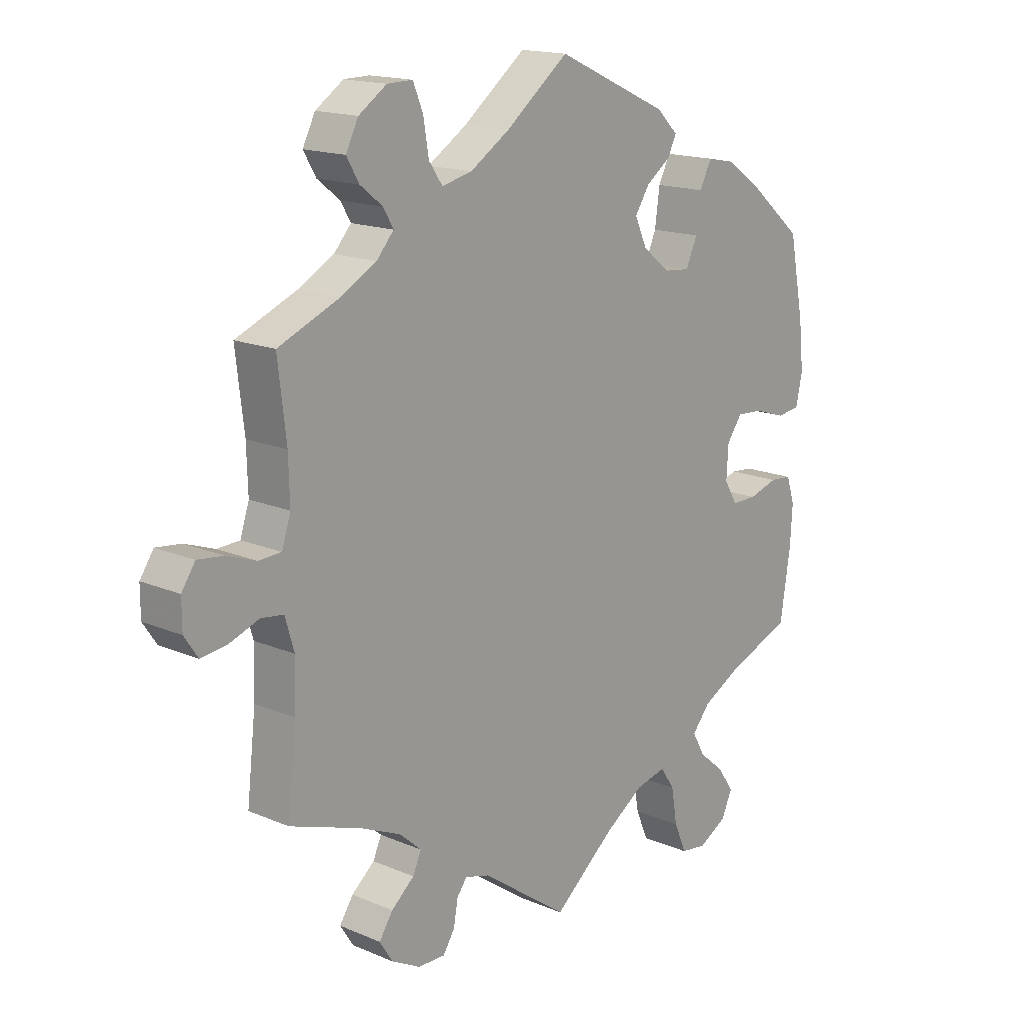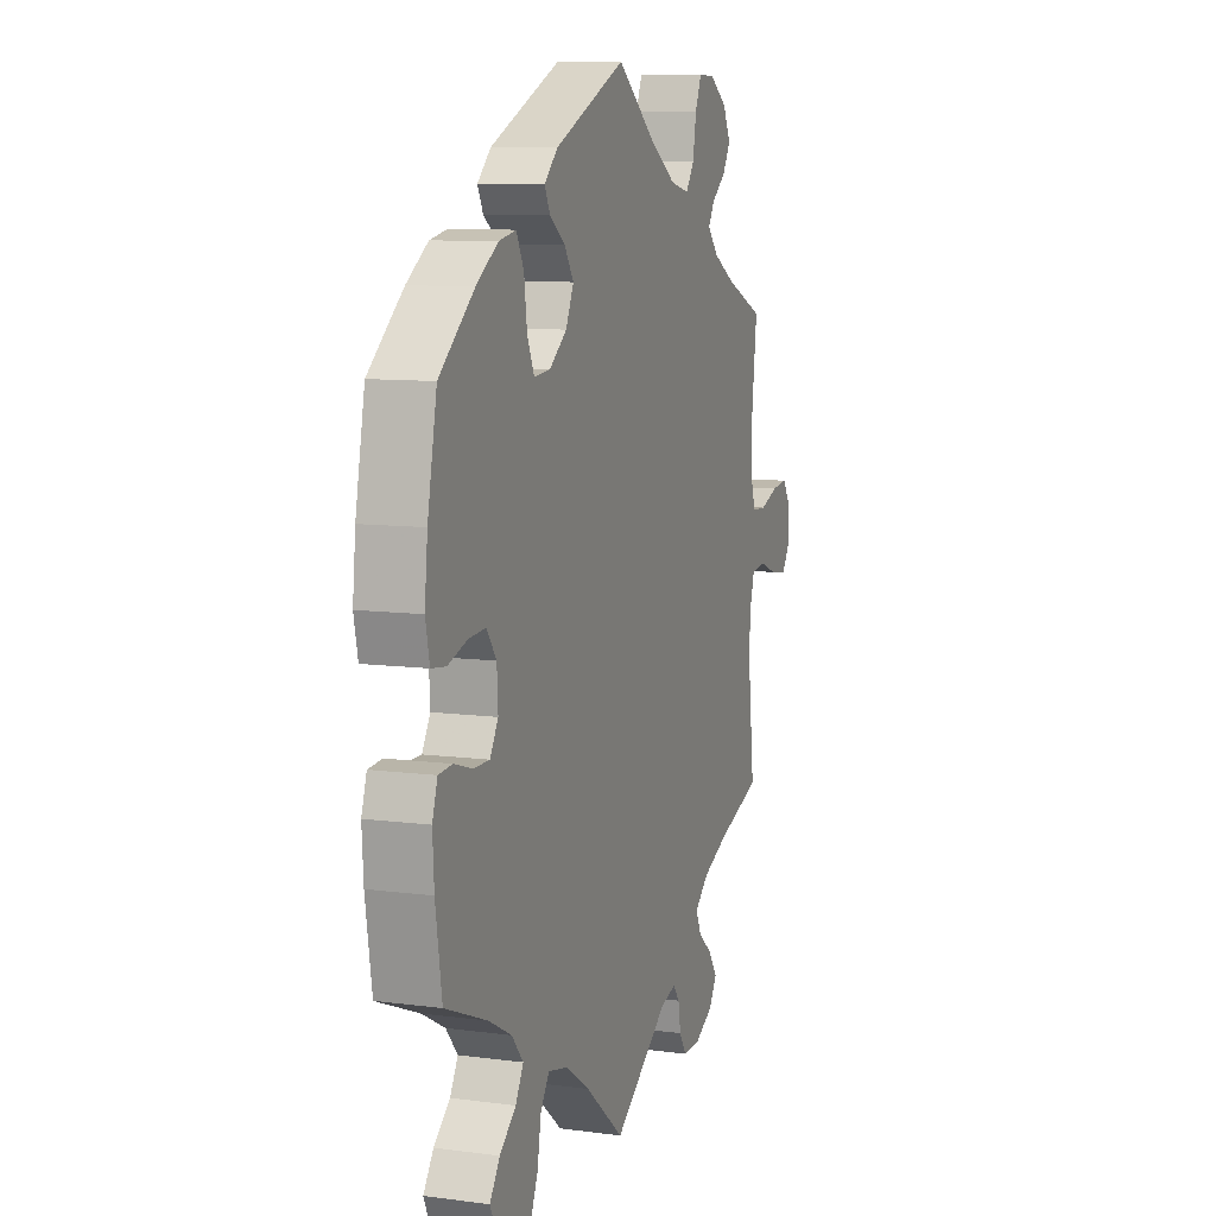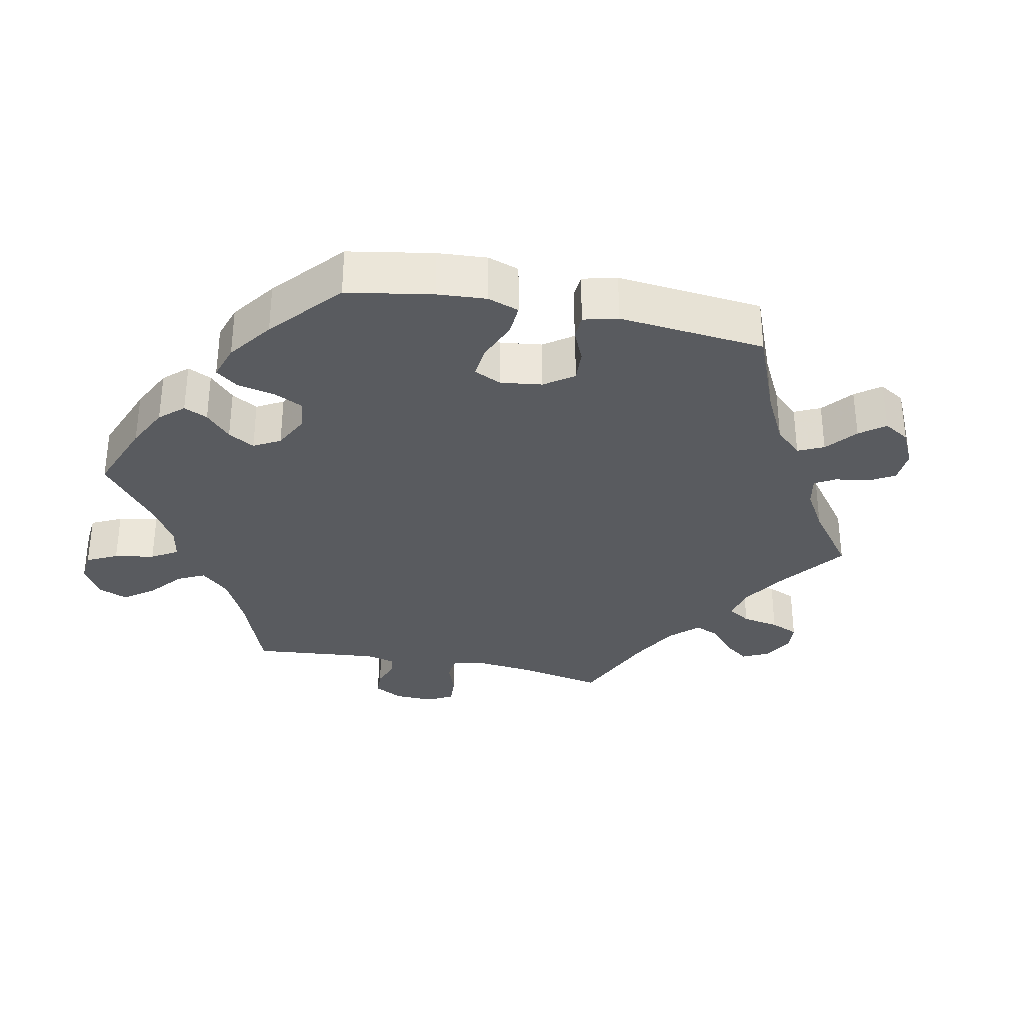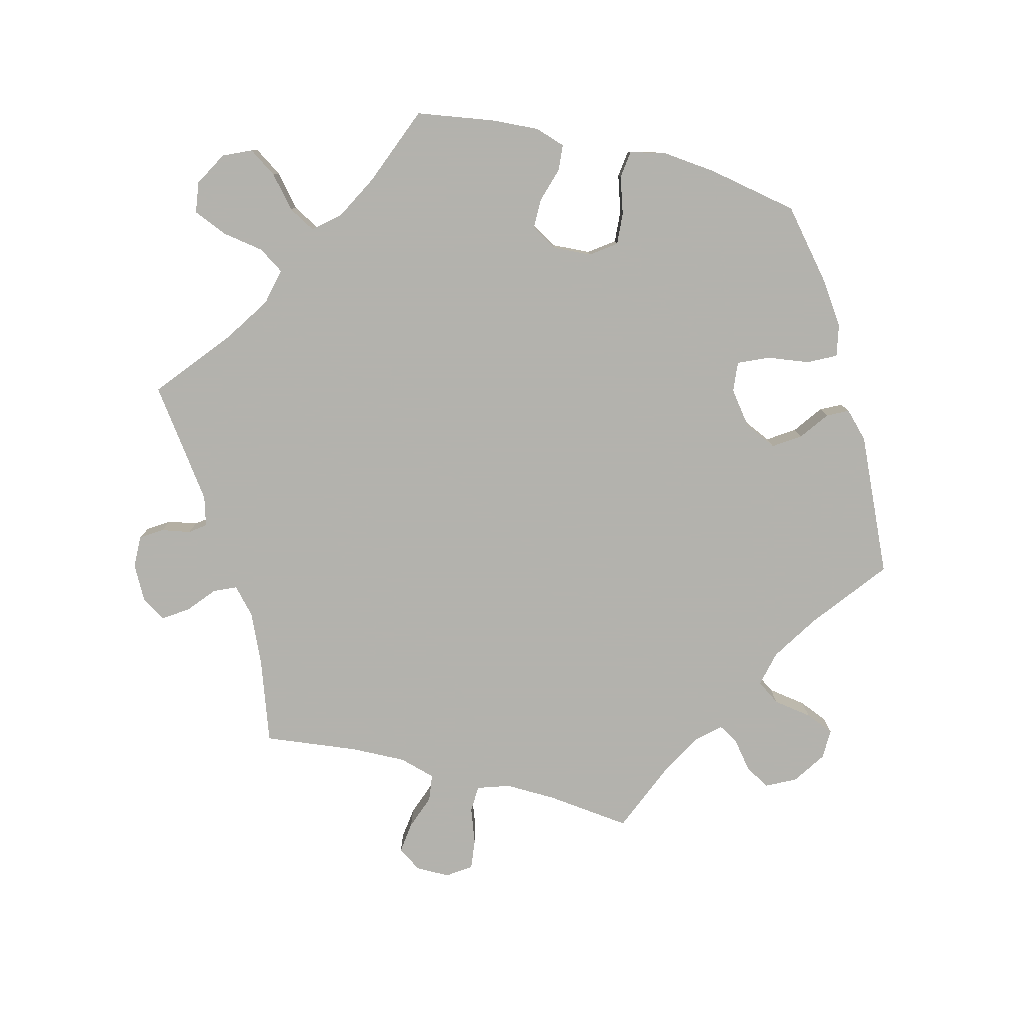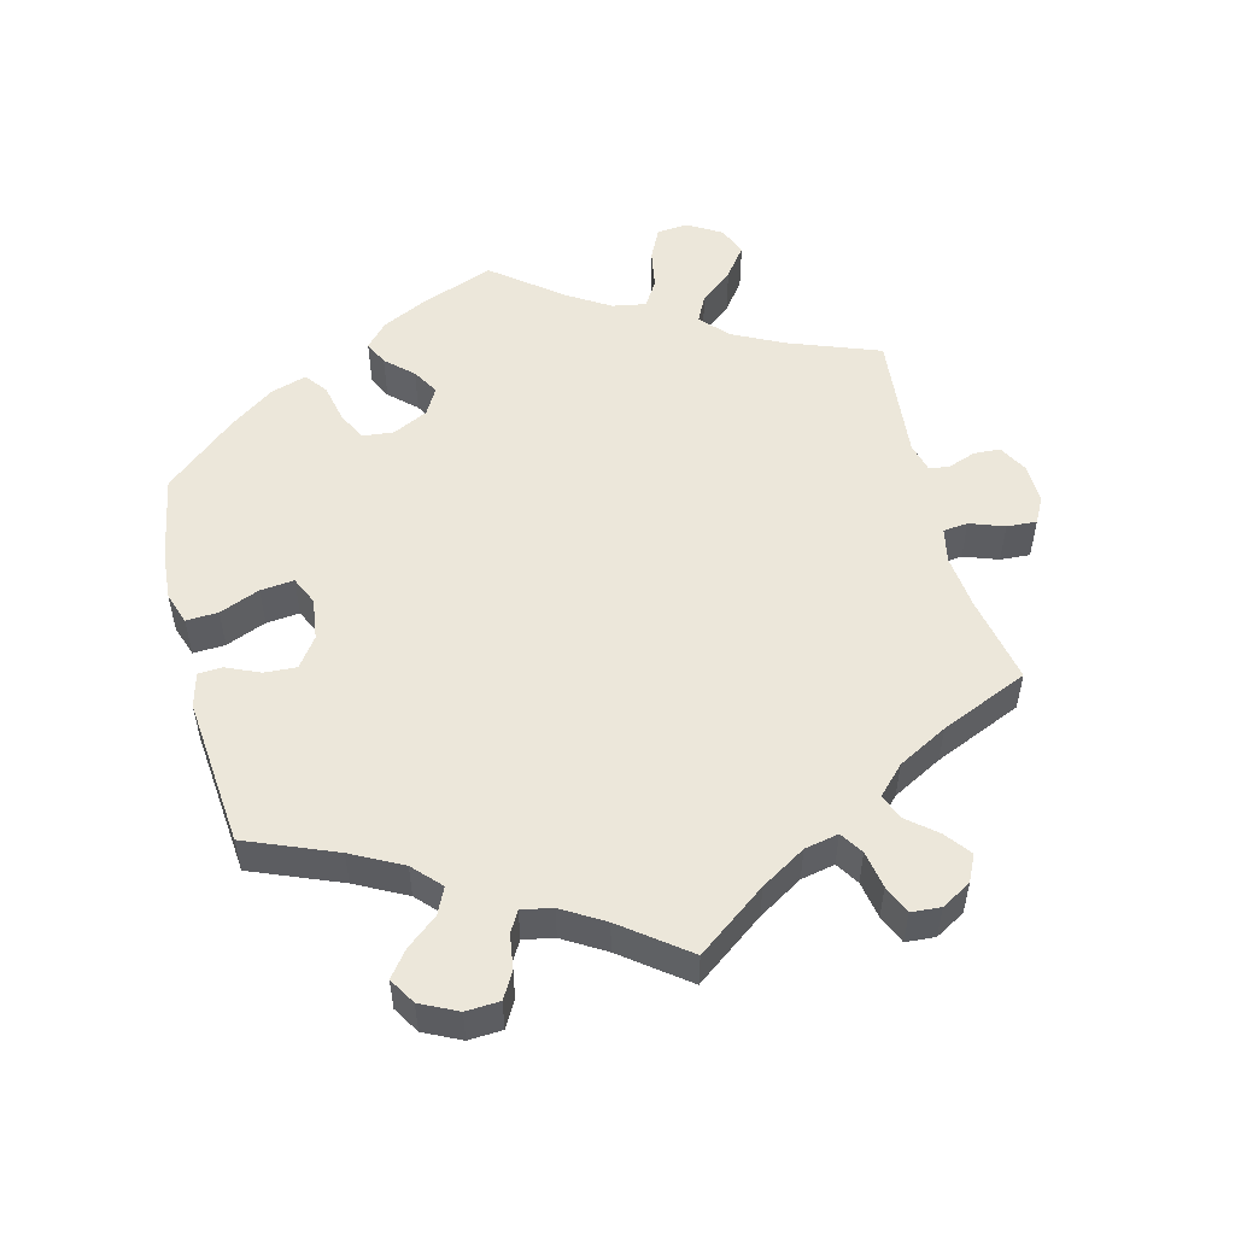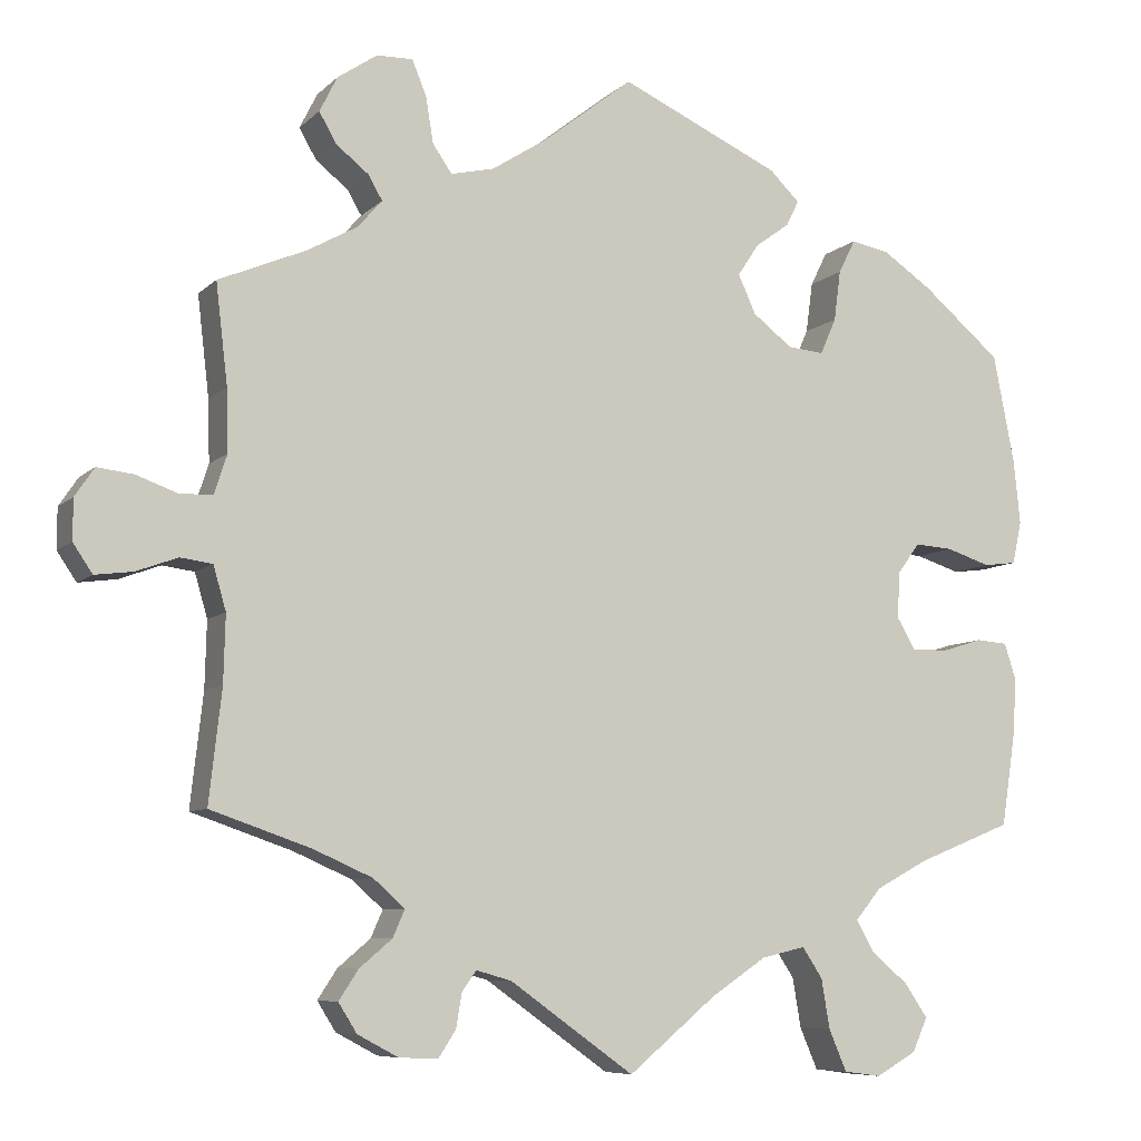
<metadata>
{"format":"obj","ext":"obj","renderer":"f3d","projection":"perspective","resolution":1024,"background":"white","views":[{"elev":16.2,"azim":131.3,"up":"+Z"},{"elev":9.3,"azim":-70.7,"up":"+Z"},{"elev":-32.5,"azim":-41.7,"up":"+Y"},{"elev":-79.4,"azim":-104.1,"up":"+Y"},{"elev":52.6,"azim":45.9,"up":"+Y"},{"elev":-7.6,"azim":155.9,"up":"+Z"}]}
</metadata>
<code>
v -0.104 0.07 -0.492
v -0.17 0.07 -0.448
v -0.222 0.07 -0.436
v -0.246 0.07 -0.472
v -0.256 0.07 -0.531
v -0.277 0.07 -0.58
v -0.321 0.07 -0.586
v -0.369 0.07 -0.559
v -0.387 0.07 -0.519
v -0.36 0.07 -0.479
v -0.316 0.07 -0.442
v -0.295 0.07 -0.404
v -0.326 0.07 -0.367
v -0.388 0.07 -0.334
v -0.501 0.07 -0.289
v -0.518 0.07 -0.178
v -0.522 0.07 -0.111
v -0.508 0.07 -0.068
v -0.471 0.07 -0.065
v -0.422 0.07 -0.08
v -0.379 0.07 -0.08
v -0.357 0.07 -0.043
v -0.36 0.07 0.012
v -0.386 0.07 0.048
v -0.431 0.07 0.045
v -0.484 0.07 0.028
v -0.523 0.07 0.033
v -0.534 0.07 0.084
v -0.526 0.07 0.161
v -0.501 0.07 0.289
v -0.407 0.07 0.368
v -0.349 0.07 0.407
v -0.303 0.07 0.416
v -0.283 0.07 0.376
v -0.275 0.07 0.316
v -0.256 0.07 0.273
v -0.213 0.07 0.277
v -0.166 0.07 0.313
v -0.145 0.07 0.359
v -0.17 0.07 0.397
v -0.211 0.07 0.427
v -0.226 0.07 0.457
v -0.19 0.07 0.492
v 0 0.07 0.578
v 0.106 0.07 0.495
v 0.173 0.07 0.452
v 0.224 0.07 0.44
v 0.247 0.07 0.473
v 0.256 0.07 0.528
v 0.273 0.07 0.569
v 0.316 0.07 0.568
v 0.363 0.07 0.536
v 0.384 0.07 0.494
v 0.363 0.07 0.458
v 0.325 0.07 0.428
v 0.308 0.07 0.399
v 0.337 0.07 0.366
v 0.396 0.07 0.333
v 0.5 0.07 0.289
v 0.486 0.07 0.17
v 0.484 0.07 0.097
v 0.499 0.07 0.051
v 0.537 0.07 0.049
v 0.587 0.07 0.067
v 0.63 0.07 0.072
v 0.653 0.07 0.038
v 0.653 0.07 -0.01
v 0.63 0.07 -0.044
v 0.585 0.07 -0.038
v 0.536 0.07 -0.02
v 0.498 0.07 -0.025
v 0.483 0.07 -0.077
v 0.485 0.07 -0.156
v 0.5 0.07 -0.289
v 0.381 0.07 -0.33
v 0.311 0.07 -0.361
v 0.274 0.07 -0.394
v 0.288 0.07 -0.426
v 0.327 0.07 -0.459
v 0.35 0.07 -0.494
v 0.328 0.07 -0.529
v 0.279 0.07 -0.555
v 0.233 0.07 -0.556
v 0.213 0.07 -0.525
v 0.206 0.07 -0.484
v 0.189 0.07 -0.461
v 0.147 0.07 -0.473
v 0 0.07 -0.578
v -0.104 0 -0.492
v -0.17 0 -0.448
v -0.222 0 -0.436
v -0.246 0 -0.472
v -0.256 0 -0.531
v -0.277 0 -0.58
v -0.321 0 -0.586
v -0.369 0 -0.559
v -0.387 0 -0.519
v -0.36 0 -0.479
v -0.316 0 -0.442
v -0.295 0 -0.404
v -0.326 0 -0.367
v -0.388 0 -0.334
v -0.501 0 -0.289
v -0.518 0 -0.178
v -0.522 0 -0.111
v -0.508 0 -0.068
v -0.471 0 -0.065
v -0.422 0 -0.08
v -0.379 0 -0.08
v -0.357 0 -0.043
v -0.36 0 0.012
v -0.386 0 0.048
v -0.431 0 0.045
v -0.484 0 0.028
v -0.523 0 0.033
v -0.534 0 0.084
v -0.526 0 0.161
v -0.501 0 0.289
v -0.407 0 0.368
v -0.349 0 0.407
v -0.303 0 0.416
v -0.283 0 0.376
v -0.275 0 0.316
v -0.256 0 0.273
v -0.213 0 0.277
v -0.166 0 0.313
v -0.145 0 0.359
v -0.17 0 0.397
v -0.211 0 0.427
v -0.226 0 0.457
v -0.19 0 0.492
v 0 0 0.578
v 0.106 0 0.495
v 0.173 0 0.452
v 0.224 0 0.44
v 0.247 0 0.473
v 0.256 0 0.528
v 0.273 0 0.569
v 0.316 0 0.568
v 0.363 0 0.536
v 0.384 0 0.494
v 0.363 0 0.458
v 0.325 0 0.428
v 0.308 0 0.399
v 0.337 0 0.366
v 0.396 0 0.333
v 0.5 0 0.289
v 0.486 0 0.17
v 0.484 0 0.097
v 0.499 0 0.051
v 0.537 0 0.049
v 0.587 0 0.067
v 0.63 0 0.072
v 0.653 0 0.038
v 0.653 0 -0.01
v 0.63 0 -0.044
v 0.585 0 -0.038
v 0.536 0 -0.02
v 0.498 0 -0.025
v 0.483 0 -0.077
v 0.485 0 -0.156
v 0.5 0 -0.289
v 0.381 0 -0.33
v 0.311 0 -0.361
v 0.274 0 -0.394
v 0.288 0 -0.426
v 0.327 0 -0.459
v 0.35 0 -0.494
v 0.328 0 -0.529
v 0.279 0 -0.555
v 0.233 0 -0.556
v 0.213 0 -0.525
v 0.206 0 -0.484
v 0.189 0 -0.461
v 0.147 0 -0.473
v 0 0 -0.578
f 87 88 1
f 86 87 1 2
f 82 83 84 85
f 82 85 86
f 81 82 86
f 78 79 80 81
f 77 78 81 86
f 76 77 86 2
f 73 74 75
f 72 73 75 76
f 71 72 76 2
f 67 68 69 70
f 65 66 67 70
f 63 64 65 70
f 62 63 70 71
f 61 62 71 2
f 58 59 60
f 57 58 60 61
f 56 57 61 2
f 52 53 54 55
f 52 55 56
f 48 49 50 51
f 47 48 51 52
f 42 43 44 45
f 40 41 42 45
f 39 40 45 46
f 38 39 46 47
f 32 33 34 35
f 32 35 36
f 31 32 36
f 30 31 36
f 29 30 36
f 28 29 36 37
f 25 26 27 28
f 24 25 28 37
f 17 18 19 20
f 17 20 21
f 14 15 16 17
f 13 14 17 21
f 12 13 21 22
f 8 9 10 11
f 8 11 12
f 7 8 12
f 4 5 6 7
f 4 7 12
f 3 4 12 22
f 47 52 56 2
f 23 24 37 38
f 22 23 38 47
f 2 3 22 47
f 89 176 175
f 90 89 175 174
f 173 172 171 170
f 174 173 170
f 174 170 169
f 169 168 167 166
f 174 169 166 165
f 90 174 165 164
f 163 162 161
f 164 163 161 160
f 90 164 160 159
f 158 157 156 155
f 158 155 154 153
f 158 153 152 151
f 159 158 151 150
f 90 159 150 149
f 148 147 146
f 149 148 146 145
f 90 149 145 144
f 143 142 141 140
f 144 143 140
f 139 138 137 136
f 140 139 136 135
f 133 132 131 130
f 133 130 129 128
f 134 133 128 127
f 135 134 127 126
f 123 122 121 120
f 124 123 120
f 124 120 119
f 124 119 118
f 124 118 117
f 125 124 117 116
f 116 115 114 113
f 125 116 113 112
f 108 107 106 105
f 109 108 105
f 105 104 103 102
f 109 105 102 101
f 110 109 101 100
f 99 98 97 96
f 100 99 96
f 100 96 95
f 95 94 93 92
f 100 95 92
f 110 100 92 91
f 90 144 140 135
f 126 125 112 111
f 135 126 111 110
f 135 110 91 90
f 1 89 90 2
f 2 90 91 3
f 3 91 92 4
f 4 92 93 5
f 5 93 94 6
f 6 94 95 7
f 7 95 96 8
f 8 96 97 9
f 9 97 98 10
f 10 98 99 11
f 11 99 100 12
f 12 100 101 13
f 13 101 102 14
f 14 102 103 15
f 15 103 104 16
f 16 104 105 17
f 17 105 106 18
f 18 106 107 19
f 19 107 108 20
f 20 108 109 21
f 21 109 110 22
f 22 110 111 23
f 23 111 112 24
f 24 112 113 25
f 25 113 114 26
f 26 114 115 27
f 27 115 116 28
f 28 116 117 29
f 29 117 118 30
f 30 118 119 31
f 31 119 120 32
f 32 120 121 33
f 33 121 122 34
f 34 122 123 35
f 35 123 124 36
f 36 124 125 37
f 37 125 126 38
f 38 126 127 39
f 39 127 128 40
f 40 128 129 41
f 41 129 130 42
f 42 130 131 43
f 43 131 132 44
f 44 132 133 45
f 45 133 134 46
f 46 134 135 47
f 47 135 136 48
f 48 136 137 49
f 49 137 138 50
f 50 138 139 51
f 51 139 140 52
f 52 140 141 53
f 53 141 142 54
f 54 142 143 55
f 55 143 144 56
f 56 144 145 57
f 57 145 146 58
f 58 146 147 59
f 59 147 148 60
f 60 148 149 61
f 61 149 150 62
f 62 150 151 63
f 63 151 152 64
f 64 152 153 65
f 65 153 154 66
f 66 154 155 67
f 67 155 156 68
f 68 156 157 69
f 69 157 158 70
f 70 158 159 71
f 71 159 160 72
f 72 160 161 73
f 73 161 162 74
f 74 162 163 75
f 75 163 164 76
f 76 164 165 77
f 77 165 166 78
f 78 166 167 79
f 79 167 168 80
f 80 168 169 81
f 81 169 170 82
f 82 170 171 83
f 83 171 172 84
f 84 172 173 85
f 85 173 174 86
f 86 174 175 87
f 87 175 176 88
f 88 176 89 1

</code>
